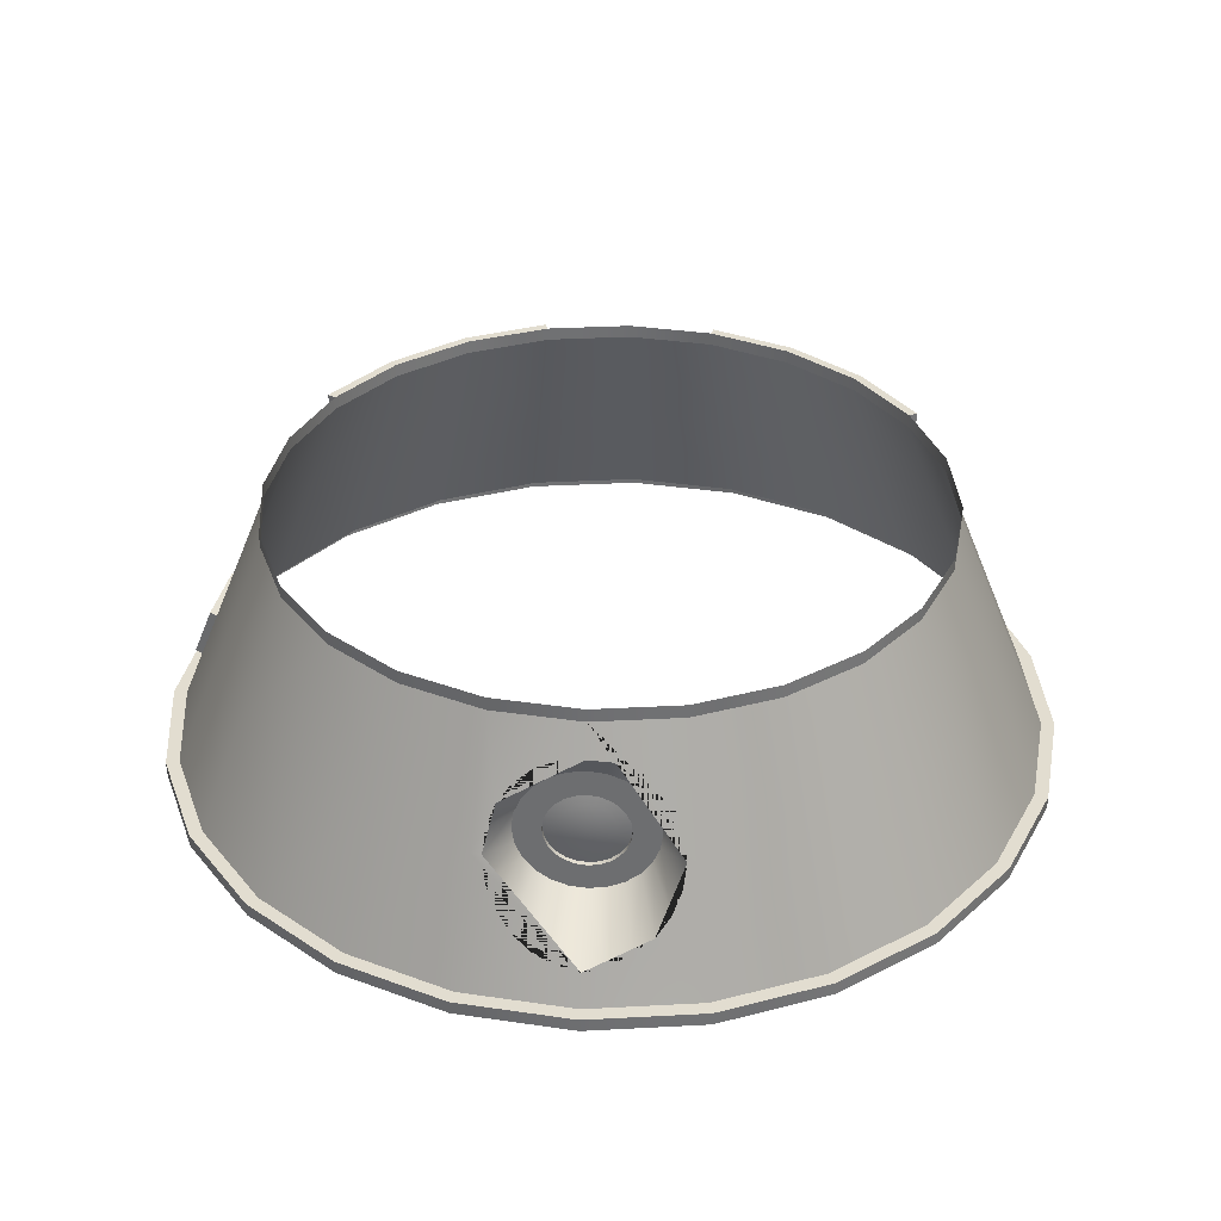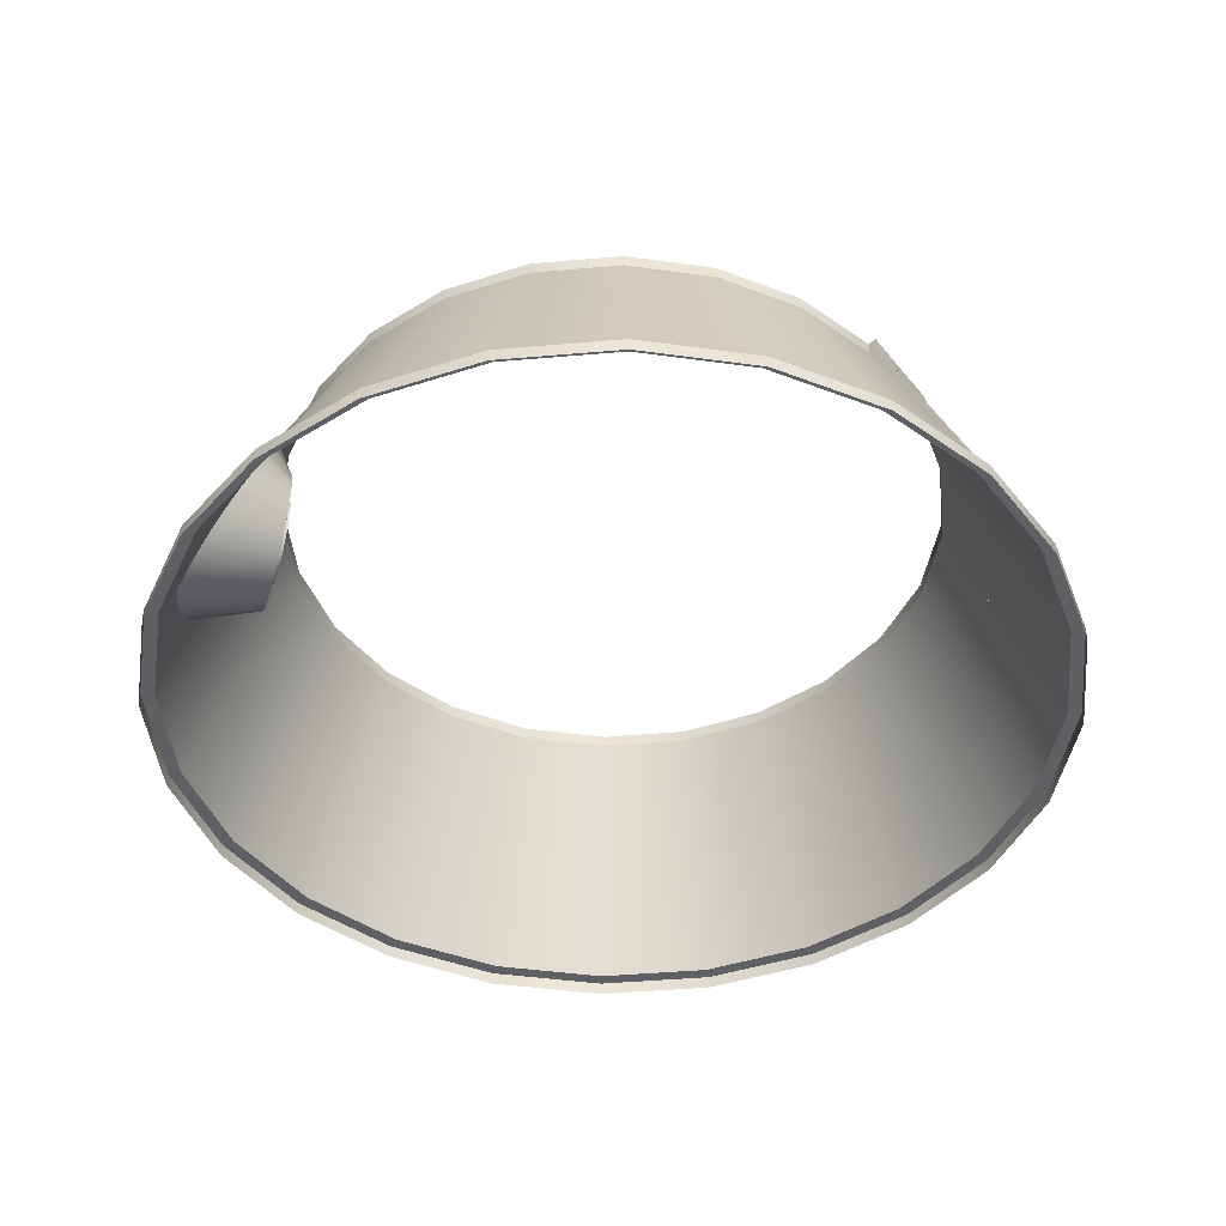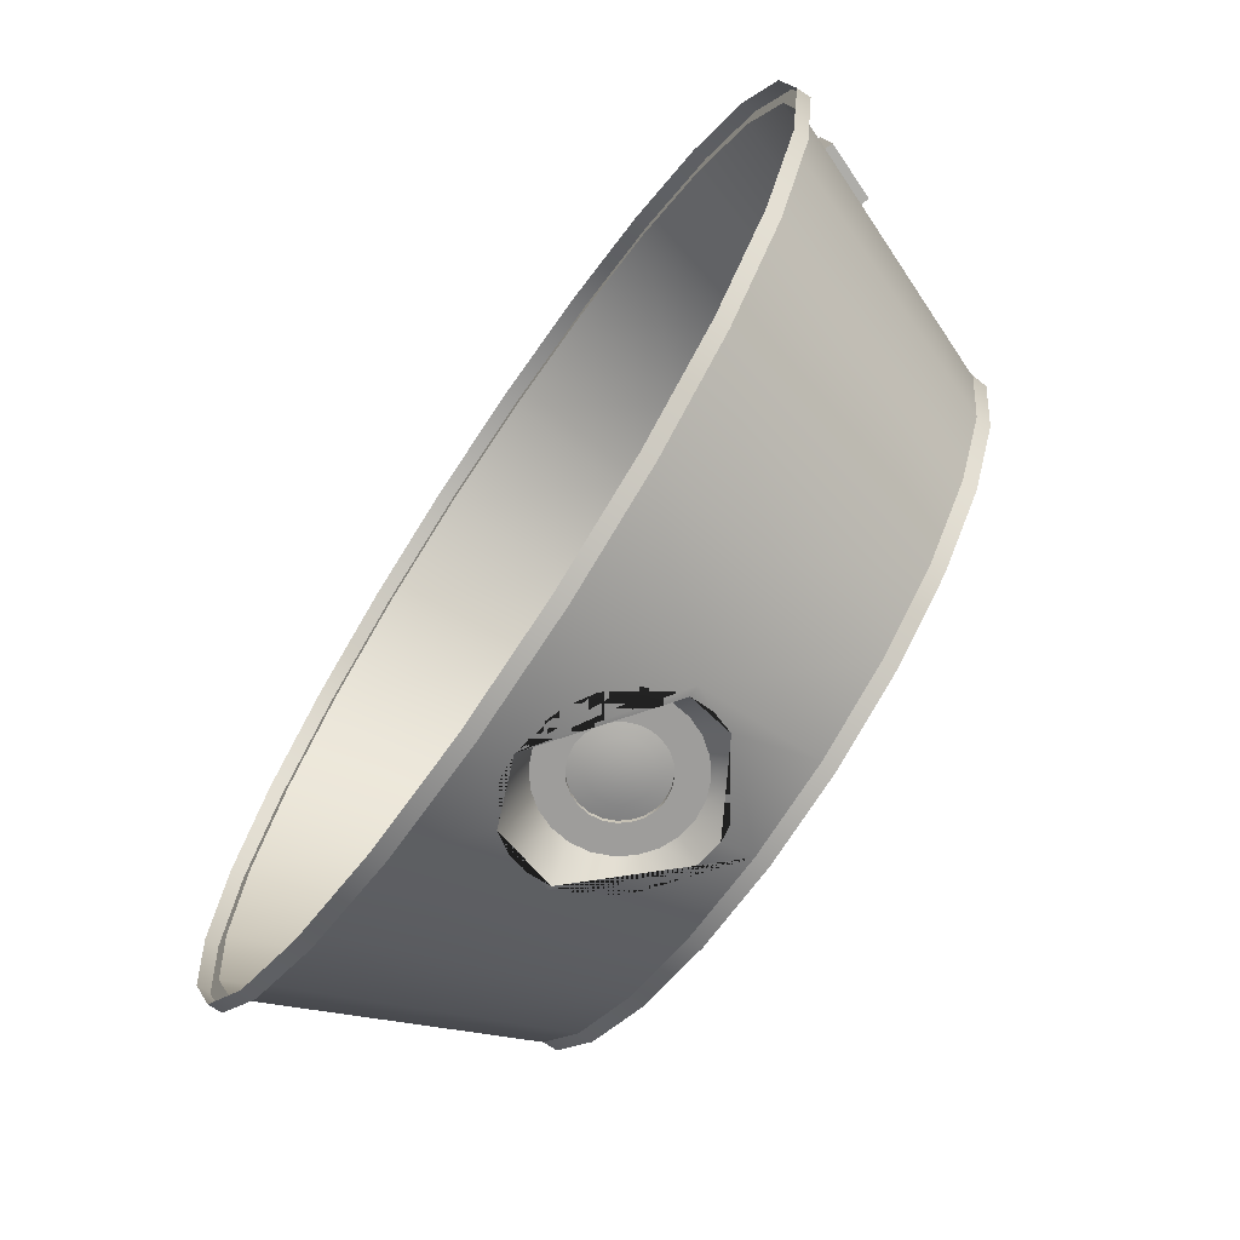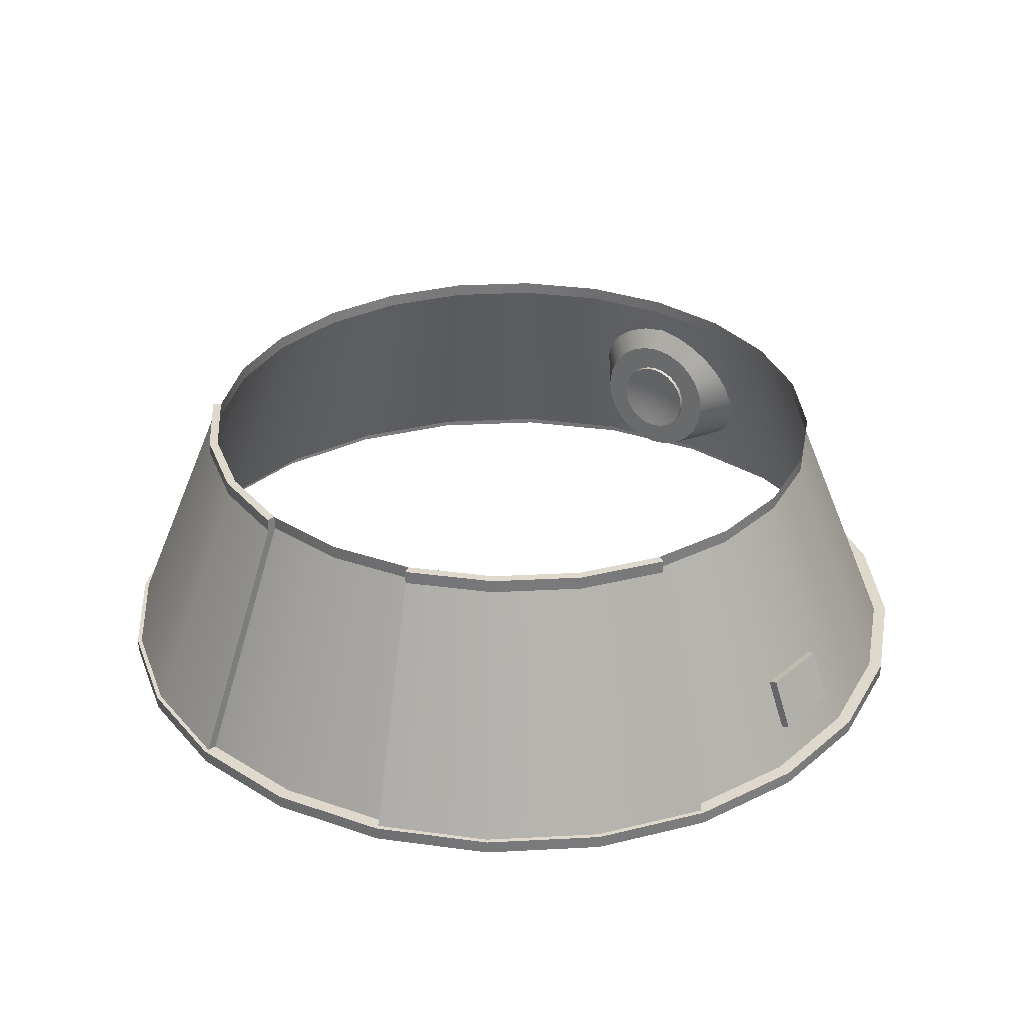
<metadata>
{"format":"obj","ext":"obj","renderer":"f3d","projection":"perspective","resolution":1024,"background":"white","views":[{"elev":35.3,"azim":-176.5,"up":"+Y"},{"elev":-44.3,"azim":-106.7,"up":"+Y"},{"elev":-70.5,"azim":55.9,"up":"+Z"},{"elev":32.2,"azim":33.3,"up":"+Y"}]}
</metadata>
<code>
o 1
v -0.3235 -0.375 -1.207
v -0.6629 0.3375 0.6629
v -0.4688 0.3375 0.8119
v 1.083 -0.375 -0.625
v 3.77e-17 -0.1875 -0.9375
v 1.171 -0.3375 0.3138
v 0.8119 0.3375 0.4688
v -0.1768 -0.1768 -1.124
v 0.9056 0.375 0.2426
v 0.6062 -0.3375 -1.05
v -0.1326 -0.1326 -0.9375
v -1.921e-16 -0.3375 -1.212
v -0.8574 -0.3375 -0.8574
v -0.8839 -0.3375 -0.8839
v -0.1875 -3.878e-17 -0.9375
v -1.171 -0.3375 0.3138
v -0.6062 -0.3375 1.05
v 1.048e-16 -0.3375 1.212
v -0.2426 0.375 0.9056
v 0.2165 -0.125 -1.097
v 6.218e-17 0.375 0.9375
v 0.9056 0.3375 0.2426
v 0.9056 0.3375 -0.2426
v 0.2165 0.125 -0.9956
v 0.5375 0 0.931
v -1.674e-16 0.3375 -0.9375
v -0.5375 0 0.931
v -1.038 0 0.2782
v -0.04853 -0.1811 -0.9375
v -0.9056 0.3375 0.2426
v -0.7601 0 -0.7601
v -0.5375 0 -0.931
v 6.218e-17 0.3375 0.9375
v -0.1624 -0.09375 -0.9375
v 0.4688 0.3375 0.8119
v -0.2165 -0.125 -1.097
v 0.931 0 -0.5375
v 1.038 0 -0.2782
v 0.9056 0.375 -0.2426
v -0.1811 0.04853 -0.9375
v 0.6629 0.375 -0.6629
v -1.674e-16 0.375 -0.9375
v -1.171 -0.3375 -0.3138
v -0.09375 0.1624 -0.9375
v -0.8119 0.375 -0.4688
v -0.9056 0.375 -0.2426
v -0.9056 0.375 0.2426
v -0.6629 0.375 0.6629
v 0.1768 -0.1768 -1.124
v -1.207 -0.375 -0.3235
v -1.083 -0.375 -0.625
v 0.4688 0.375 0.8119
v 0.8119 0.375 0.4688
v -0.2415 0.0647 -1.017
v 1.25 -0.3375 8.384e-18
v 8.351e-17 0 1.075
v 0.625 -0.3375 1.083
v -0.3235 -0.3375 1.207
v -0.1811 -0.04853 -0.9375
v -1.038 0 -0.2782
v -7.147e-17 -0.25 -1.177
v -1.207 -0.3375 0.3235
v -1.25 -0.3375 1.615e-16
v -0.1624 0.09375 -0.9375
v 0.5375 0 -0.931
v -0.2415 -0.0647 -1.07
v -1.949e-16 -0.3375 -1.25
v 0.3235 -0.3375 -1.207
v 1.038 0 0.2782
v -0.04853 0.1811 -0.9375
v 1.207 -0.3375 -0.3235
v 1.083 -0.375 0.625
v -0.4688 0.375 -0.8119
v 0.09375 0.1624 -0.9375
v 1.112e-16 -0.375 1.25
v -0.3235 -0.375 1.207
v -0.8839 -0.375 0.8839
v -1.207 -0.375 0.3235
v -0.6629 0.3375 -0.6629
v 0.125 -0.2165 -1.147
v -0.8119 0.3375 -0.4688
v -0.625 -0.375 -1.083
v -1.949e-16 -0.375 -1.25
v -0.2165 0.125 -0.9956
v 0.8839 -0.375 -0.8839
v 1.083 -0.3375 0.625
v 1.212 -0.3375 9.451e-18
v 0.8574 -0.3375 -0.8574
v -0.1326 0.1326 -0.9375
v -0.8839 -0.3375 0.8839
v 0.1326 -0.1326 -0.9375
v 0.25 -1.298e-17 -1.042
v -0.3138 -0.3375 -1.171
v -0.6062 -0.3375 -1.05
v -1.083 -0.3375 -0.625
v -8.22e-18 0.1875 -0.9375
v -0.625 -0.3375 -1.083
v 0.2415 0.0647 -1.017
v -1.05 -0.3375 0.6062
v -0.8574 -0.3375 0.8574
v 0.8839 -0.3375 -0.8839
v 0.1326 0.1326 -0.9375
v 0.3138 -0.3375 1.171
v 1.05 -0.3375 0.6062
v 0.625 -0.375 1.083
v 0.8119 0.3375 -0.4688
v 0.6629 0.3375 -0.6629
v 0.2426 0.3375 -0.9056
v -0.2426 0.3375 -0.9056
v 0.0647 -0.2415 -1.165
v -0.7601 0 0.7601
v -0.931 0 0.5375
v -0.9375 0.3375 1.337e-16
v -0.8119 0.3375 0.4688
v -0.1768 0.1768 -0.9797
v -0.2426 0.3375 0.9056
v 1.207 -0.375 -0.3235
v 0.1875 -1.582e-17 -0.9375
v 0.6629 0.3375 0.6629
v 0.9375 0.375 1.885e-17
v 0.04853 0.1811 -0.9375
v 0.3138 -0.3375 -1.171
v -0.25 -2.829e-17 -1.042
v 0.4688 0.375 -0.8119
v 0.2426 0.375 -0.9056
v -1.05 -0.3375 -0.6062
v 0.1624 0.09375 -0.9375
v -1.212 -0.3375 1.579e-16
v 0.0647 0.2415 -0.9681
v -0.9375 0.375 1.337e-16
v -0.3138 -0.3375 1.171
v -0.4688 0.375 0.8119
v 0.2426 0.375 0.9056
v 0.9375 0.3375 1.885e-17
v 0.931 0 0.5375
v 0.7601 0 0.7601
v 0.2782 0 1.038
v -0.2782 0 1.038
v -0.0647 -0.2415 -1.165
v 0.3235 -0.3375 1.207
v 1.112e-16 -0.3375 1.25
v -1.075 0 1.458e-16
v 0.1811 -0.04853 -0.9375
v -0.931 0 -0.5375
v -0.125 0.2165 -0.9703
v -0.2782 0 -1.038
v 0.2426 0.3375 0.9056
v 0.09375 -0.1624 -0.9375
v 0.7601 0 -0.7601
v 1.075 0 1.415e-17
v 0.1811 0.04853 -0.9375
v 0.8119 0.375 -0.4688
v -9.294e-17 0.25 -0.9731
v 1.25 -0.375 8.384e-18
v 1.207 -0.375 0.3235
v -0.2426 0.375 -0.9056
v -0.6629 0.375 -0.6629
v 0.125 0.2165 -0.9703
v -0.625 -0.375 1.083
v -0.8119 0.375 0.4688
v -1.25 -0.375 1.615e-16
v -0.8839 -0.375 -0.8839
v 0.6629 0.375 0.6629
v 0.3235 -0.375 -1.207
v 0.625 -0.375 -1.083
v 1.207 -0.3375 0.3235
v 0.1624 -0.09375 -0.9375
v 0.8839 -0.3375 0.8839
v 1.171 -0.3375 -0.3138
v -0.125 -0.2165 -1.147
v 1.05 -0.3375 -0.6062
v -0.625 -0.3375 1.083
v 0.04853 -0.1811 -0.9375
v -1.083 -0.3375 0.625
v -0.0647 0.2415 -0.9681
v -1.207 -0.3375 -0.3235
v 0.2782 0 -1.038
v -0.09375 -0.1624 -0.9375
v -0.3235 -0.3375 -1.207
v 0.625 -0.3375 -1.083
v 1.083 -0.3375 -0.625
v 0.2415 -0.0647 -1.07
v 0.6062 -0.3375 1.05
v 0.8574 -0.3375 0.8574
v 0.8839 -0.375 0.8839
v 0.3235 -0.375 1.207
v 0.1768 0.1768 -0.9797
v 0.4688 0.3375 -0.8119
v -1.083 -0.375 0.625
v -0.4688 0.3375 -0.8119
v -0.9056 0.3375 -0.2426
v 2.306e-17 -0.1125 -0.9375
v -0.02912 -0.1087 -0.9375
v -0.05625 -0.09743 -0.9375
v -0.07955 -0.07955 -0.9375
v -0.09743 -0.05625 -0.9375
v -0.1087 -0.02912 -0.9375
v -0.1125 -2.266e-17 -0.9375
v -0.1087 0.02912 -0.9375
v -0.09743 0.05625 -0.9375
v -0.07955 0.07955 -0.9375
v -0.05625 0.09743 -0.9375
v -0.02912 0.1087 -0.9375
v -4.496e-18 0.1125 -0.9375
v 0.02912 0.1087 -0.9375
v 0.05625 0.09743 -0.9375
v 0.07955 0.07955 -0.9375
v 0.09743 0.05625 -0.9375
v 0.1087 0.02912 -0.9375
v 0.1125 -8.882e-18 -0.9375
v 0.1087 -0.02912 -0.9375
v 0.09743 -0.05625 -0.9375
v 0.07955 -0.07955 -0.9375
v 0.05625 -0.09743 -0.9375
v 0.02912 -0.1087 -0.9375
v 2.306e-17 -0.1125 -0.925
v -0.02912 -0.1087 -0.925
v -0.05625 -0.09743 -0.925
v -0.07955 -0.07955 -0.925
v -0.09743 -0.05625 -0.925
v -0.1087 -0.02912 -0.925
v -0.1125 -2.266e-17 -0.925
v -0.1087 0.02912 -0.925
v -0.09743 0.05625 -0.925
v -0.07955 0.07955 -0.925
v -0.05625 0.09743 -0.925
v -0.02912 0.1087 -0.925
v -4.496e-18 0.1125 -0.925
v 0.02912 0.1087 -0.925
v 0.05625 0.09743 -0.925
v 0.07955 0.07955 -0.925
v 0.09743 0.05625 -0.925
v 0.1087 0.02912 -0.925
v 0.1125 -8.882e-18 -0.925
v 0.1087 -0.02912 -0.925
v 0.09743 -0.05625 -0.925
v 0.07955 -0.07955 -0.925
v 0.05625 -0.09743 -0.925
v 0.02912 -0.1087 -0.925
v -0.8335 0.375 0.4813
v -0.6806 0.375 0.6806
v -0.4813 0.375 0.8335
v -0.2491 0.375 0.9297
v -0.8335 0.3375 0.4813
v -0.6806 0.3375 0.6806
v -0.4813 0.3375 0.8335
v -0.2491 0.3375 0.9297
v -1.072 -0.3375 0.6188
v -0.875 -0.3375 0.875
v -0.6188 -0.3375 1.072
v -0.3203 -0.3375 1.195
v -0.3138 -0.3375 1.171
v -1.05 -0.3375 0.6062
v -0.8119 0.3375 0.4688
v -0.8119 0.375 0.4688
v -0.6629 0.375 0.6629
v -0.2426 0.3375 0.9056
v -0.4688 0.375 0.8119
v -0.2426 0.375 0.9056
v 0.8335 0.375 0.4813
v 0.6806 0.375 0.6806
v 0.4813 0.375 0.8335
v 0.2491 0.375 0.9297
v 0.8335 0.3375 0.4813
v 0.6806 0.3375 0.6806
v 0.4813 0.3375 0.8335
v 0.2491 0.3375 0.9297
v 1.072 -0.3375 0.6188
v 0.875 -0.3375 0.875
v 0.6188 -0.3375 1.072
v 0.3203 -0.3375 1.195
v 0.3138 -0.3375 1.171
v 1.05 -0.3375 0.6062
v 0.8119 0.3375 0.4688
v 0.8119 0.375 0.4688
v 0.6629 0.375 0.6629
v 0.2426 0.3375 0.9056
v 0.4688 0.375 0.8119
v 0.2426 0.375 0.9056
v 1.165 -0.2383 0.05253
v 1.139 -0.2383 0.2508
v 1.109 -0.09921 0.0452
v 1.083 -0.09921 0.2435
v 1.188 -0.2289 0.05556
v 1.162 -0.2289 0.2538
v 1.132 -0.08985 0.04823
v 1.106 -0.08985 0.2465
g 1_1_auv
f 5 192 215 173
f 6 166 55 87
f 10 180 68 122
f 11 195 194 178
f 12 122 68 67
f 13 94 97 14
f 14 95 126 13
f 15 198 197 59
f 16 128 63 62
f 17 172 58 131
f 18 141 140 103
f 29 193 192 5
f 34 196 195 11
f 40 199 198 15
f 43 176 63 128
f 44 202 201 89
f 57 183 103 140
f 59 197 196 34
f 62 174 99 16
f 64 200 199 40
f 67 179 93 12
f 70 203 202 44
f 71 169 87 55
f 71 181 171 169
f 74 206 205 121
f 88 101 180 10
f 88 171 181 101
f 89 201 200 64
f 91 213 212 167
f 93 179 97 94
f 96 204 203 70
f 100 90 172 17
f 100 99 174 90
f 102 207 206 74
f 104 86 166 6
f 104 184 168 86
f 118 210 209 151
f 121 205 204 96
f 126 95 176 43
f 127 208 207 102
f 131 58 141 18
f 143 211 210 118
f 148 214 213 91
f 151 209 208 127
f 167 212 211 143
f 168 184 183 57
f 173 215 214 148
f 178 194 193 29
f 240 255 254 244
f 241 256 255 240
f 242 258 256 241
f 243 259 258 242
f 244 248 249 245
f 244 253 248
f 245 249 250 246
f 246 250 251 247
f 247 257 259 243
f 251 252 247
f 253 244 254
f 257 247 252
f 260 275 276 261
f 261 276 278 262
f 262 278 279 263
f 263 279 277 267
f 264 274 275 260
f 265 269 268 264
f 266 270 269 265
f 267 271 270 266
f 267 272 271
f 268 273 264
f 272 267 277
f 274 264 273
f 284 286 287 285
f 1 179 67 83
f 3 132 48 2
f 4 181 71 117
f 5 61 139 29
f 5 173 110 61
f 8 36 34 11
f 11 178 170 8
f 14 162 51 95
f 15 123 54 40
f 19 116 33 21
f 22 9 53 7
f 22 134 120 9
f 23 106 152 39
f 26 109 156 42
f 30 114 160 47
f 33 147 133 21
f 35 119 163 52
f 36 66 59 34
f 39 120 134 23
f 41 152 106 107
f 42 125 108 26
f 44 145 175 70
f 45 81 191 46
f 45 157 79 81
f 46 191 113 130
f 47 130 113 30
f 48 160 114 2
f 49 91 167 20
f 50 176 95 51
f 52 133 147 35
f 53 163 119 7
f 54 84 64 40
f 55 154 117 71
f 55 166 155 154
f 57 140 186 105
f 58 172 159 76
f 59 66 123 15
f 63 161 78 62
f 68 164 83 67
f 68 180 165 164
f 70 175 153 96
f 72 155 166 86
f 73 190 79 157
f 74 158 187 102
f 75 186 140 141
f 76 75 141 58
f 77 159 172 90
f 78 189 174 62
f 80 148 91 49
f 82 97 179 1
f 84 115 89 64
f 85 101 181 4
f 85 165 180 101
f 86 168 185 72
f 89 115 145 44
f 90 174 189 77
f 92 118 151 98
f 92 182 143 118
f 96 153 129 121
f 97 82 162 14
f 98 151 127 24
f 105 185 168 57
f 107 188 124 41
f 110 173 148 80
f 116 19 132 3
f 121 129 158 74
f 125 124 188 108
f 127 102 187 24
f 139 170 178 29
f 156 109 190 73
f 161 63 176 50
f 167 143 182 20
f 192 216 239 215
f 193 217 216 192
f 194 218 217 193
f 195 219 218 194
f 196 220 219 195
f 197 221 220 196
f 198 222 221 197
f 199 223 222 198
f 200 224 223 199
f 201 225 224 200
f 202 226 225 201
f 203 227 226 202
f 204 228 227 203
f 205 229 228 204
f 206 230 229 205
f 207 231 230 206
f 208 232 231 207
f 209 233 232 208
f 210 234 233 209
f 211 235 234 210
f 212 236 235 211
f 213 237 236 212
f 214 238 237 213
f 215 239 238 214
f 240 244 245 241
f 241 245 246 242
f 242 246 247 243
f 261 265 264 260
f 262 266 265 261
f 263 267 266 262
f 280 284 285 281
f 283 287 286 282
f 2 111 27 3
f 2 114 112 111
f 6 87 150 69
f 7 135 69 22
f 8 170 139 61 12 93 146 123 66 36
f 10 122 177 65
f 13 126 144 31
f 16 99 112 28
f 17 131 138 27
f 18 103 137 56
f 23 134 150 38
f 24 187 158 129 153 26 108 177 92 98
f 25 136 119 35
f 25 183 184 136
f 26 153 175 145 115 84 54 123 146 109
f 27 111 100 17
f 27 138 116 3
f 28 112 114 30
f 28 142 128 16
f 30 113 142 28
f 31 32 94 13
f 31 79 190 32
f 31 144 81 79
f 32 146 93 94
f 32 190 109 146
f 33 116 138 56
f 35 147 137 25
f 37 149 107 106
f 37 171 88 149
f 38 37 106 23
f 38 169 171 37
f 43 128 142 60
f 56 137 147 33
f 56 138 131 18
f 60 144 126 43
f 60 191 81 144
f 61 110 80 49 20 182 92 177 122 12
f 65 149 88 10
f 65 188 107 149
f 69 135 104 6
f 69 150 134 22
f 100 111 112 99
f 119 136 135 7
f 135 136 184 104
f 137 103 183 25
f 142 113 191 60
f 150 87 169 38
f 177 108 188 65
f 281 285 287 283
f 282 286 284 280
o w1
v 2.29e-17 -0.1125 -0.925
v -0.02912 -0.1087 -0.925
v -0.05625 -0.09743 -0.925
v -0.07955 -0.07955 -0.925
v -0.09743 -0.05625 -0.925
v -0.1087 -0.02912 -0.925
v -0.1125 3.259e-18 -0.925
v -0.1087 0.02912 -0.925
v -0.09743 0.05625 -0.925
v -0.07955 0.07955 -0.925
v -0.05625 0.09743 -0.925
v -0.02912 0.1087 -0.925
v -4.656e-18 0.1125 -0.925
v 0.02912 0.1087 -0.925
v 0.05625 0.09743 -0.925
v 0.07955 0.07955 -0.925
v 0.09743 0.05625 -0.925
v 0.1087 0.02912 -0.925
v 0.1125 3.259e-18 -0.925
v 0.1087 -0.02912 -0.925
v 0.09743 -0.05625 -0.925
v 0.07955 -0.07955 -0.925
v 0.05625 -0.09743 -0.925
v 0.02912 -0.1087 -0.925
v 1.873e-18 3.259e-18 -0.9375
v 0.009735 -0.03633 -0.9358
v 0.01881 -0.03258 -0.9358
v 0.0266 -0.0266 -0.9358
v 0.03258 -0.01881 -0.9358
v 0.03633 -0.009735 -0.9358
v 0.03761 3.259e-18 -0.9358
v 0.03633 0.009735 -0.9358
v 0.03258 0.01881 -0.9358
v 0.0266 0.0266 -0.9358
v 0.01881 0.03258 -0.9358
v 0.009735 0.03633 -0.9358
v -3.047e-19 0.03761 -0.9358
v -0.009735 0.03633 -0.9358
v -0.01881 0.03258 -0.9358
v -0.0266 0.0266 -0.9358
v -0.03258 0.01881 -0.9358
v -0.03633 0.009735 -0.9358
v -0.03761 3.259e-18 -0.9358
v -0.03633 -0.009735 -0.9358
v -0.03258 -0.01881 -0.9358
v -0.0266 -0.0266 -0.9358
v -0.01881 -0.03258 -0.9358
v -0.009735 -0.03633 -0.9358
v 8.894e-18 -0.03761 -0.9358
v 0.01944 -0.07256 -0.9317
v 0.03756 -0.06505 -0.9317
v 0.05311 -0.05311 -0.9317
v 0.06505 -0.03756 -0.9317
v 0.07256 -0.01944 -0.9317
v 0.07511 3.259e-18 -0.9317
v 0.07256 0.01944 -0.9317
v 0.06505 0.03756 -0.9317
v 0.05311 0.05311 -0.9317
v 0.03756 0.06505 -0.9317
v 0.01944 0.07256 -0.9317
v -2.483e-18 0.07511 -0.9317
v -0.01944 0.07256 -0.9317
v -0.03756 0.06505 -0.9317
v -0.05311 0.05311 -0.9317
v -0.06505 0.03756 -0.9317
v -0.07256 0.01944 -0.9317
v -0.07511 3.259e-18 -0.9317
v -0.07256 -0.01944 -0.9317
v -0.06505 -0.03756 -0.9317
v -0.05311 -0.05311 -0.9317
v -0.03756 -0.06505 -0.9317
v -0.01944 -0.07256 -0.9317
v 1.59e-17 -0.07511 -0.9317
g w1_w1_auv
f 288 360 337 311
f 289 359 360 288
f 290 358 359 289
f 291 357 358 290
f 292 356 357 291
f 293 355 356 292
f 294 354 355 293
f 295 353 354 294
f 296 352 353 295
f 297 351 352 296
f 298 350 351 297
f 299 349 350 298
f 300 348 349 299
f 301 347 348 300
f 302 346 347 301
f 303 345 346 302
f 304 344 345 303
f 305 343 344 304
f 306 342 343 305
f 307 341 342 306
f 308 340 341 307
f 309 339 340 308
f 310 338 339 309
f 311 337 338 310
f 312 314 313
f 312 315 314
f 312 316 315
f 312 317 316
f 312 318 317
f 312 319 318
f 312 320 319
f 312 321 320
f 312 322 321
f 312 323 322
f 312 324 323
f 312 325 324
f 312 326 325
f 312 327 326
f 312 328 327
f 312 329 328
f 312 330 329
f 312 331 330
f 312 332 331
f 312 333 332
f 312 334 333
f 312 335 334
f 312 336 335
f 313 336 312
f 313 337 360 336
f 314 338 337 313
f 315 339 338 314
f 316 340 339 315
f 317 341 340 316
f 318 342 341 317
f 319 343 342 318
f 320 344 343 319
f 321 345 344 320
f 322 346 345 321
f 323 347 346 322
f 324 348 347 323
f 325 349 348 324
f 326 350 349 325
f 327 351 350 326
f 328 352 351 327
f 329 353 352 328
f 330 354 353 329
f 331 355 354 330
f 332 356 355 331
f 333 357 356 332
f 334 358 357 333
f 335 359 358 334
f 336 360 359 335

</code>
